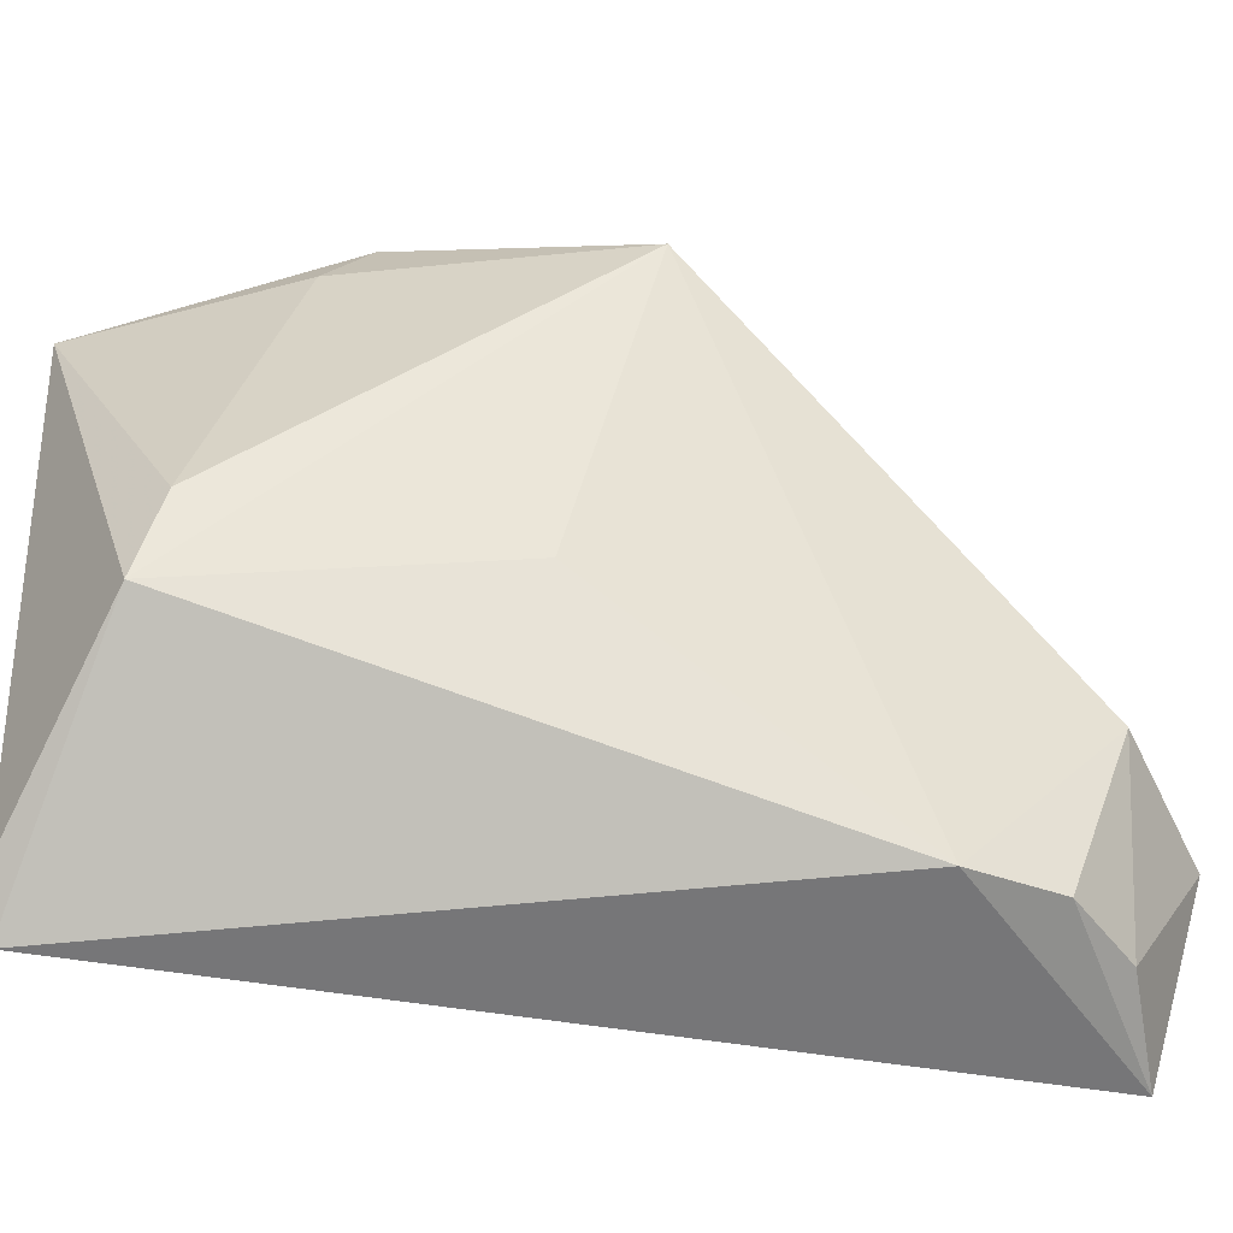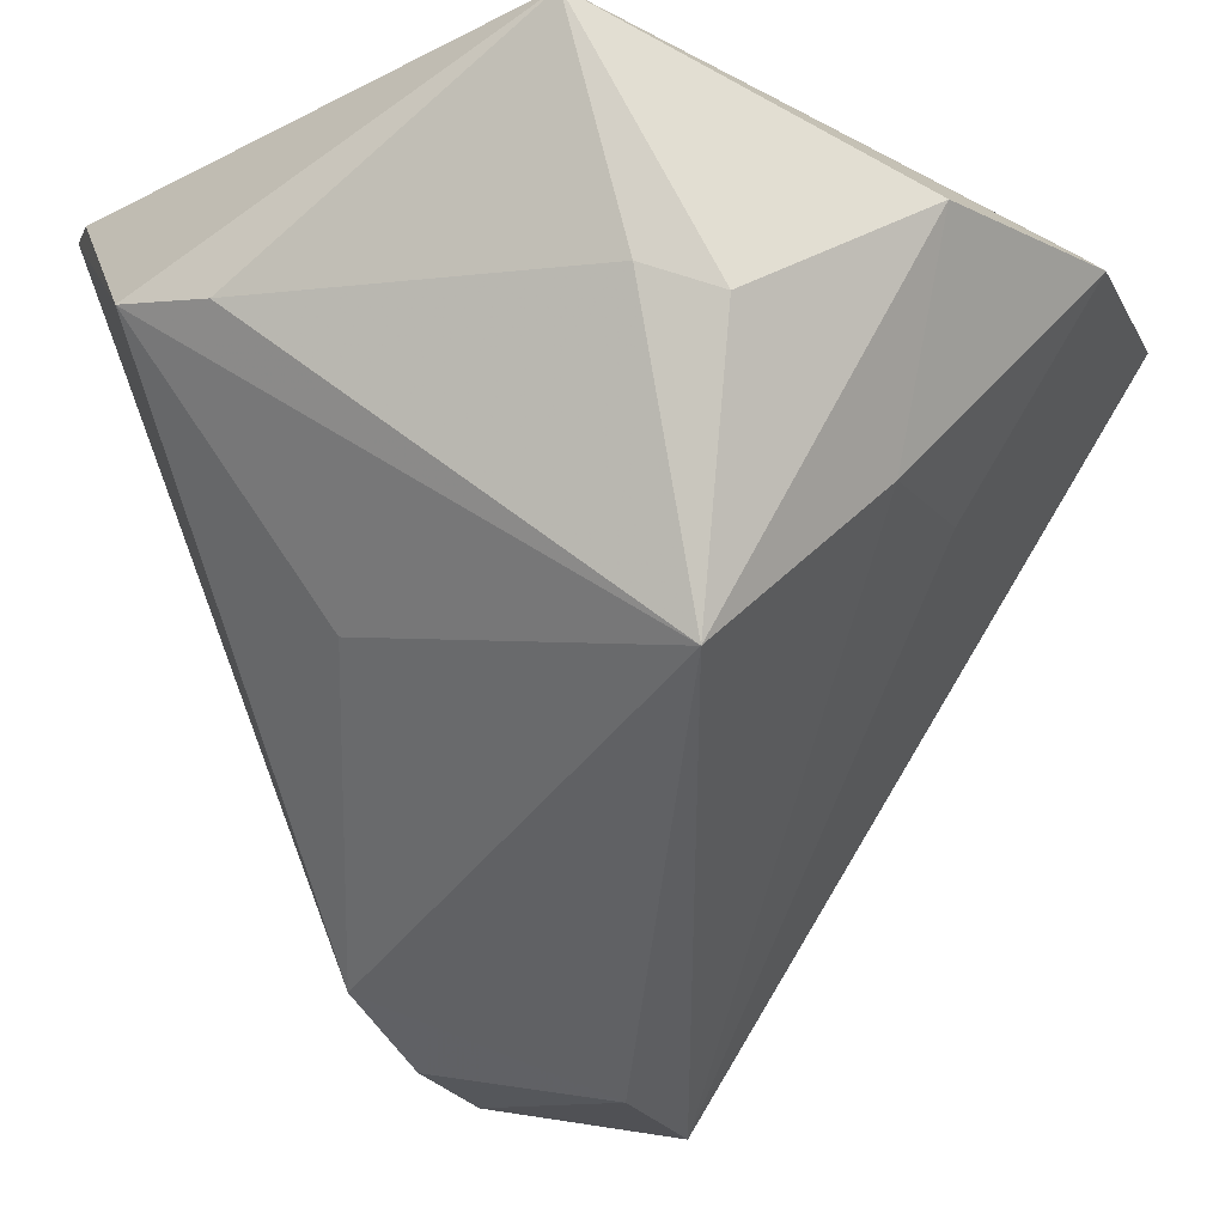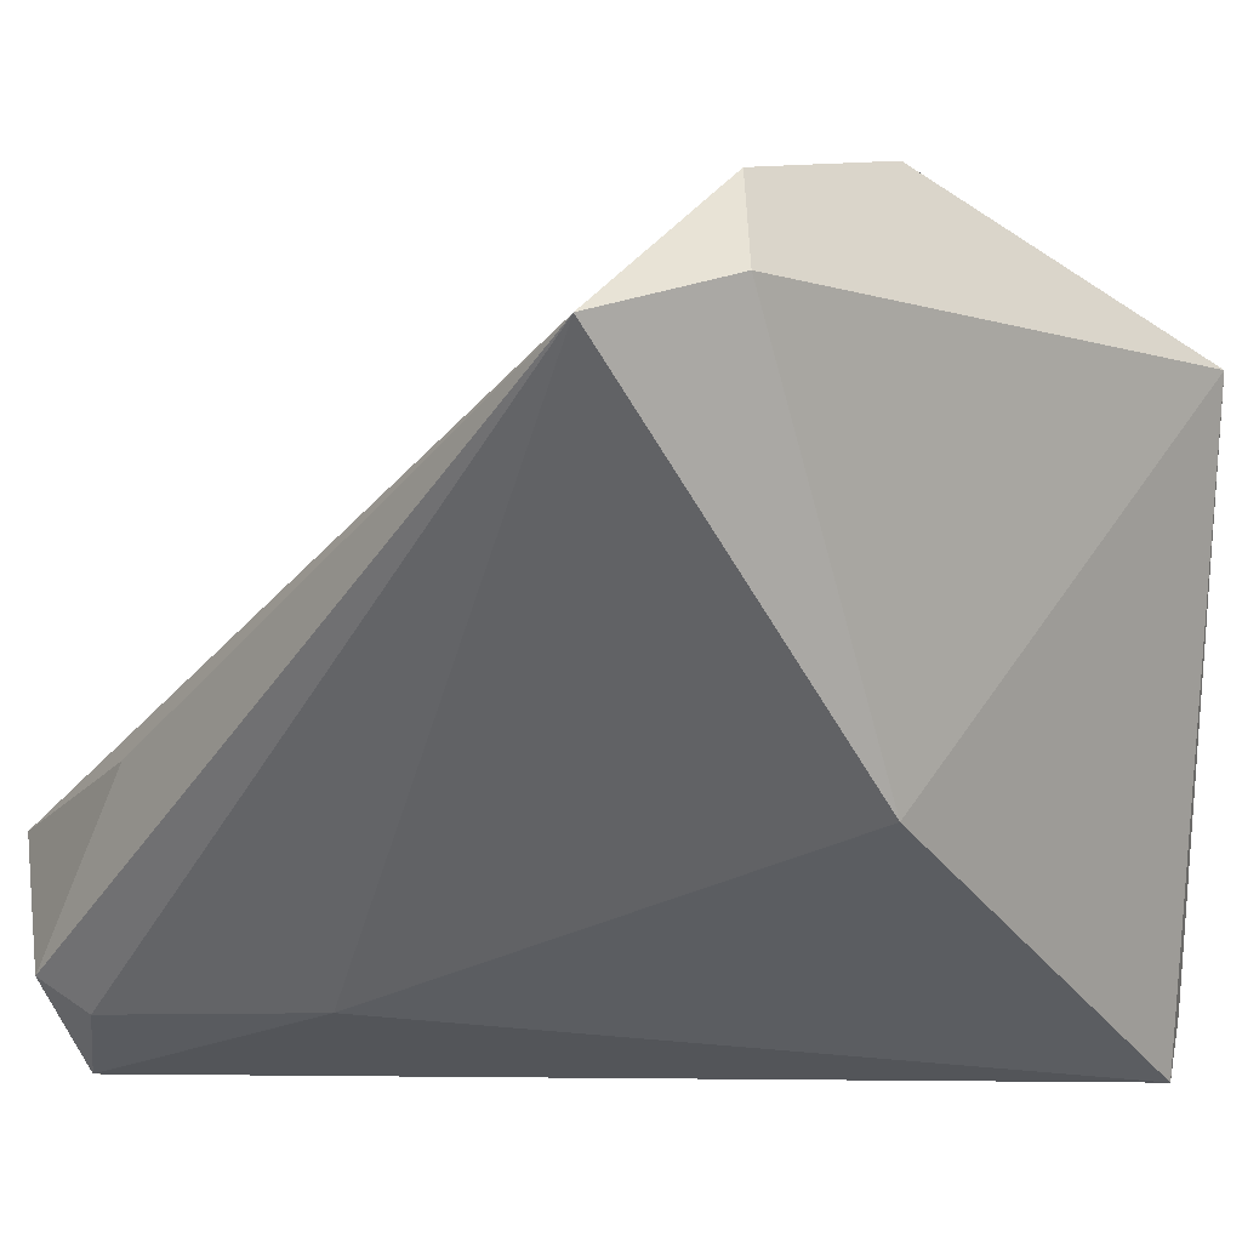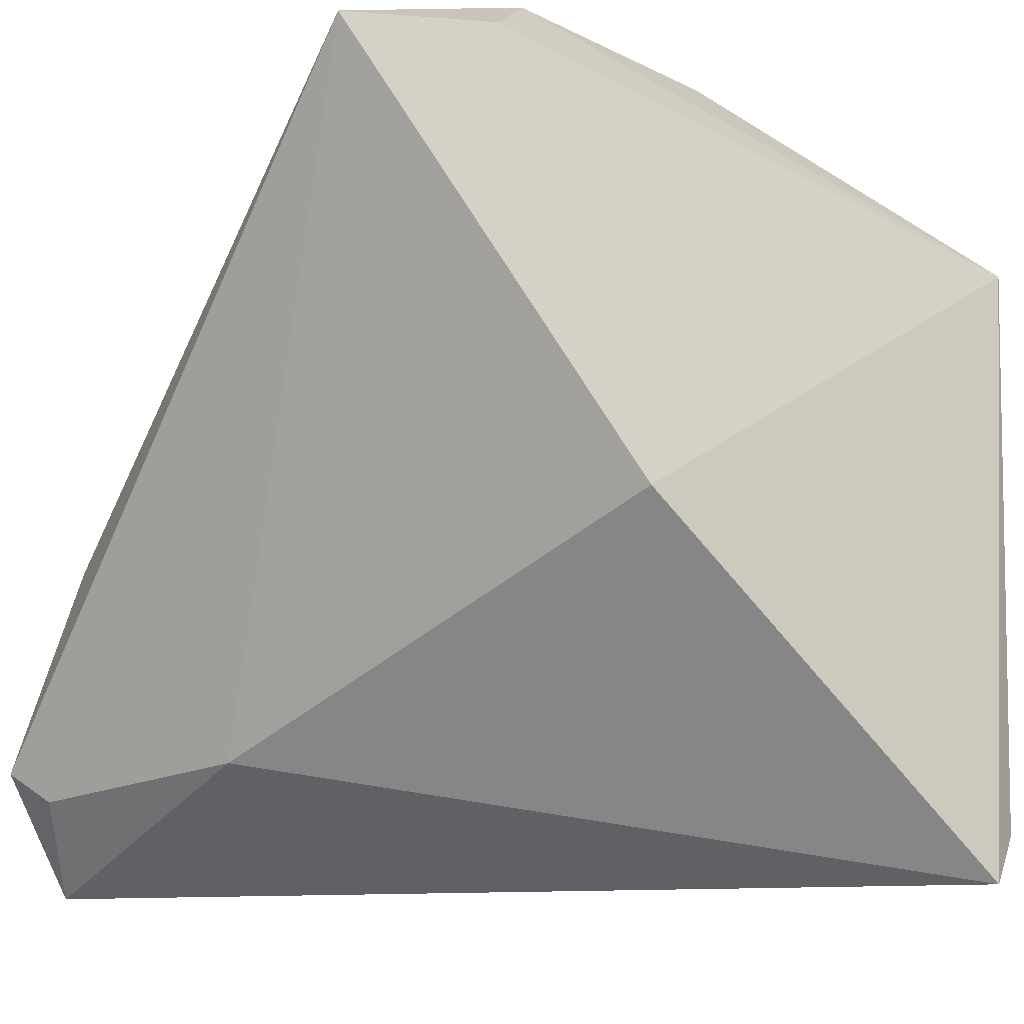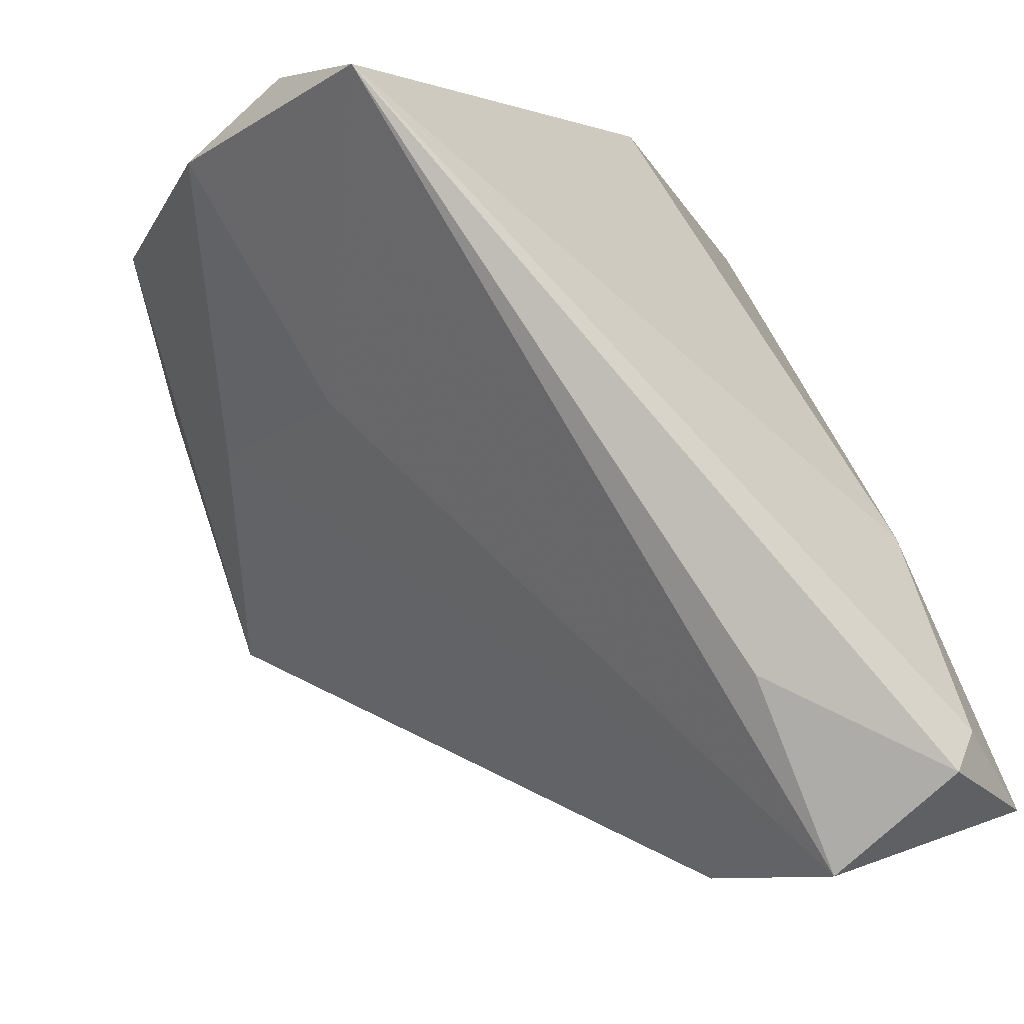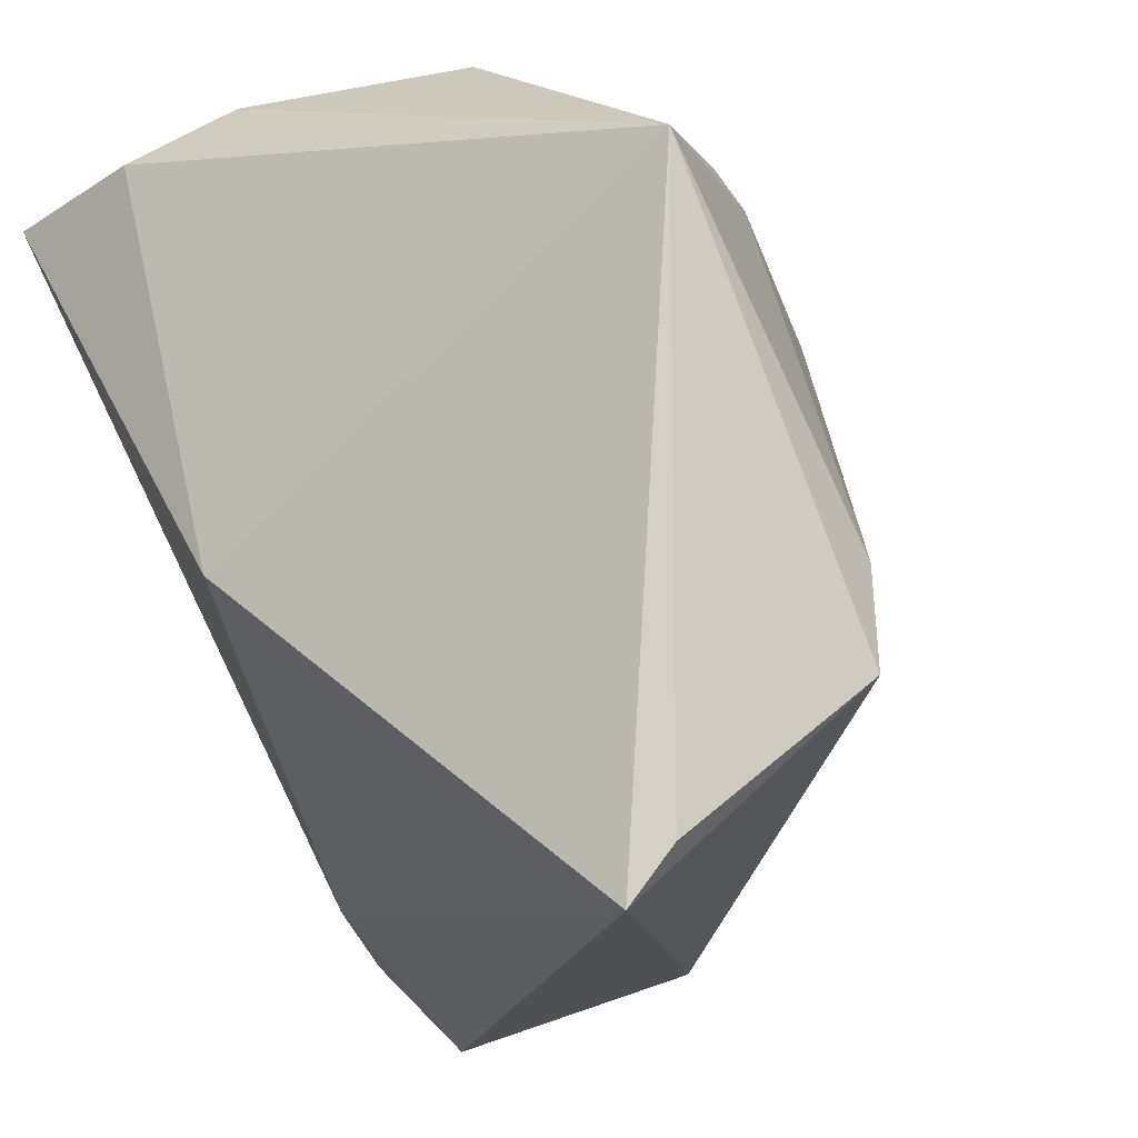
<metadata>
{"format":"obj","ext":"obj","renderer":"f3d","projection":"perspective","resolution":1024,"background":"white","views":[{"elev":-41.4,"azim":117.7,"up":"+Y"},{"elev":-22.1,"azim":128.9,"up":"+Z"},{"elev":11.8,"azim":-49.2,"up":"+Y"},{"elev":-15.9,"azim":-35.5,"up":"+Y"},{"elev":-9.1,"azim":-112.2,"up":"+Z"},{"elev":-16.7,"azim":32.2,"up":"+Y"}]}
</metadata>
<code>
v 0.03163 0.02968 0.00758
v -0.01126 -0.005613 0.03285
v 0.02096 0.0284 -0.02403
v 0.03714 -0.03501 0.03125
v 0.04515 -0.007852 0.01088
v 0.00776 0.04653 0.01809
v -0.02661 0.0403 0.02905
v -0.002045 -0.03345 -0.0387
v 0.0468 -0.01862 0.01312
v -0.0302 -0.02766 -0.01447
v 0.02475 -0.01026 -0.01477
v 0.02671 0.03636 0.004527
v -0.01847 0.04737 0.02168
v -0.01167 -0.03261 -0.04512
v -0.04035 -0.02991 -0.03546
v 0.03335 -0.04047 0.03285
v -0.0223 -0.03369 -0.04667
v -0.03415 -0.03906 -0.04309
v -0.01564 0.03106 -0.001461
v 0.03814 0.02677 0.03285
v -0.03513 -0.01651 -0.0501
v -0.01825 -0.01114 -0.05008
v 0.002611 0.03663 -0.004611
v -0.04304 -0.0265 -0.0398
v -0.04304 0.0382 0.02557
v -0.03987 -0.00548 -0.03054
f 13 20 6
f 18 24 21
f 7 20 13
f 13 25 7
f 7 2 20
f 25 2 7
f 3 6 12
f 12 6 20
f 3 12 1
f 1 12 20
f 9 20 4
f 4 20 16
f 20 2 16
f 16 9 4
f 8 9 16
f 18 8 16
f 10 2 25
f 18 16 10
f 10 16 2
f 3 21 23
f 13 6 23
f 23 6 3
f 19 25 13
f 19 21 25
f 13 23 19
f 19 23 21
f 26 24 25
f 25 21 26
f 26 21 24
f 3 8 22
f 22 21 3
f 11 8 3
f 3 9 11
f 11 9 8
f 3 1 5
f 5 9 3
f 5 1 20
f 20 9 5
f 25 24 15
f 15 10 25
f 15 24 18
f 18 10 15
f 14 8 18
f 14 22 8
f 18 21 17
f 17 14 18
f 21 22 17
f 22 14 17

</code>
